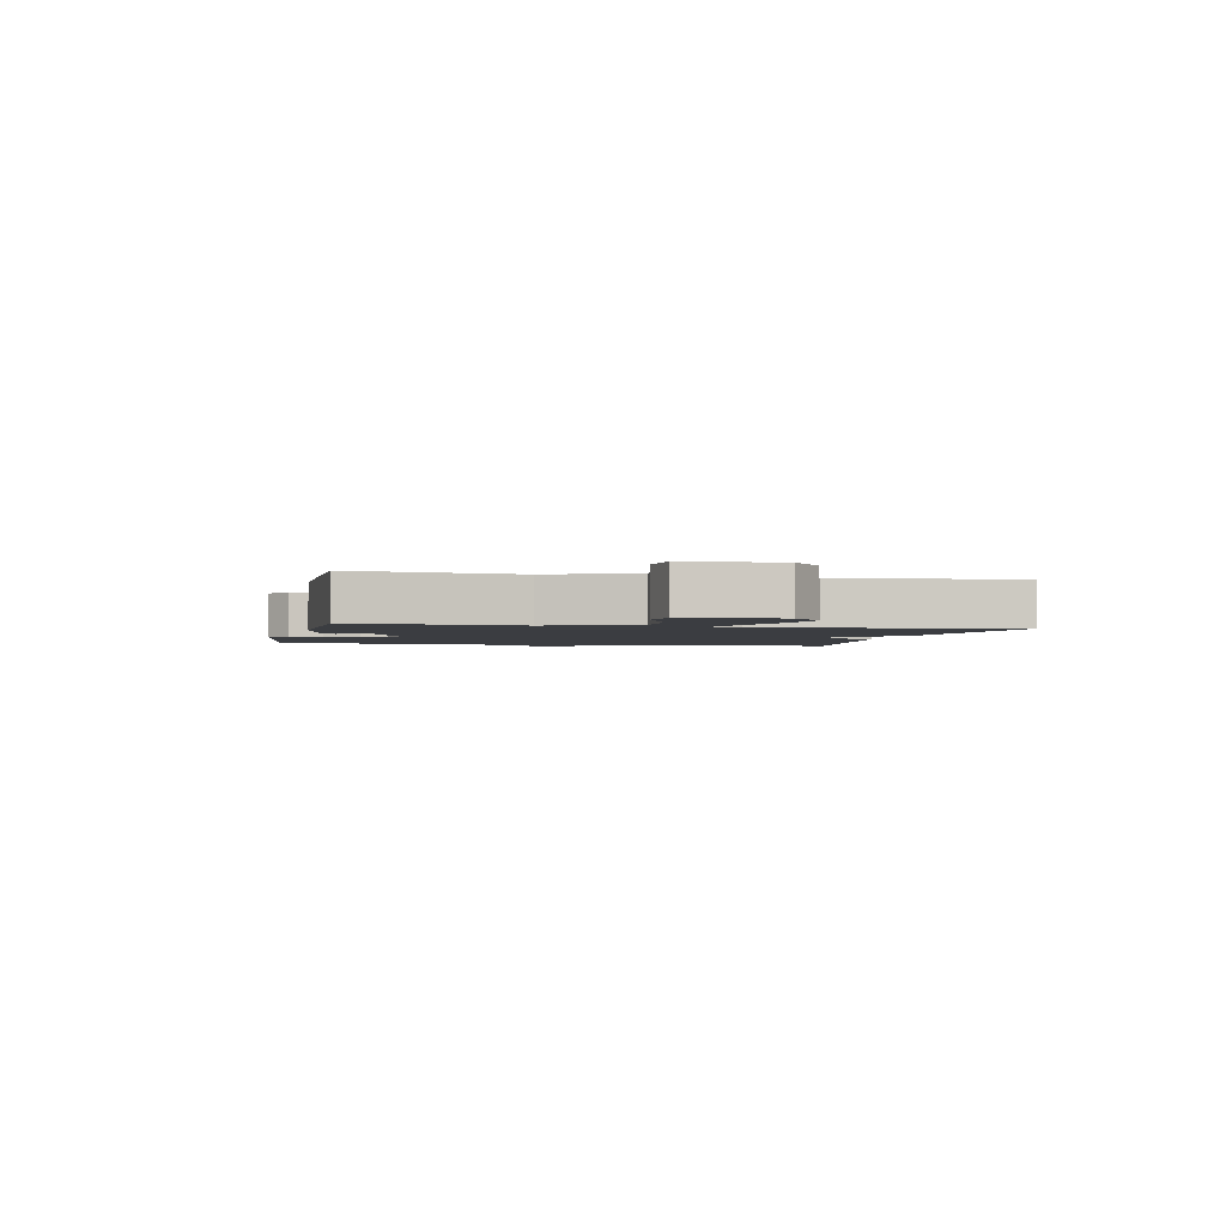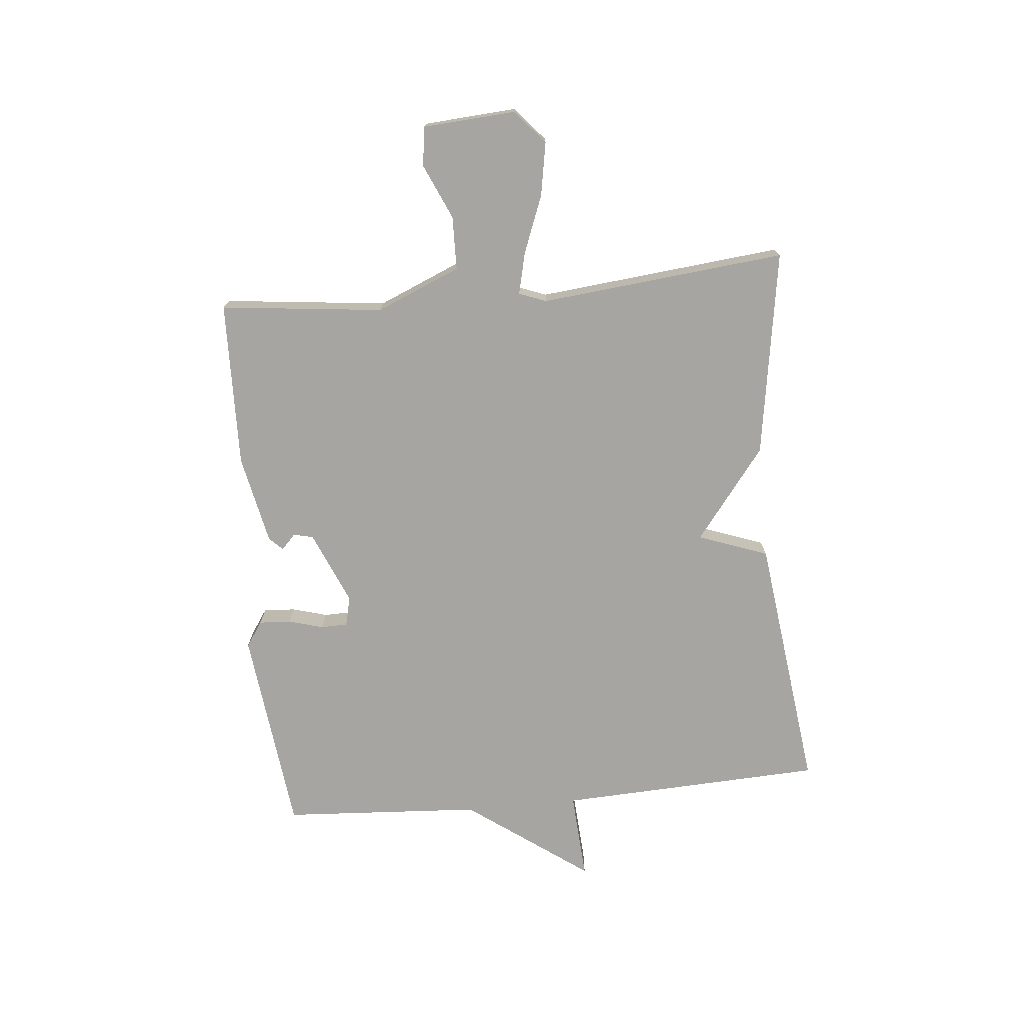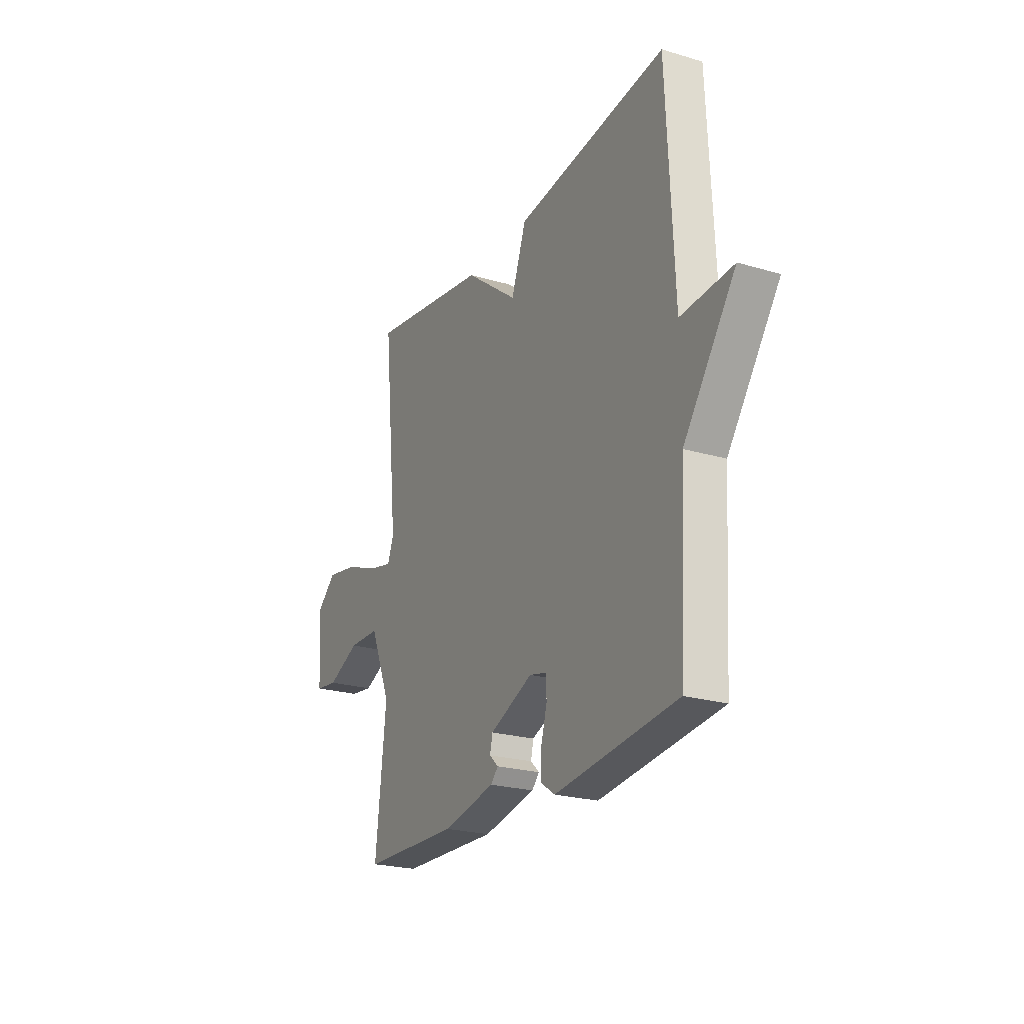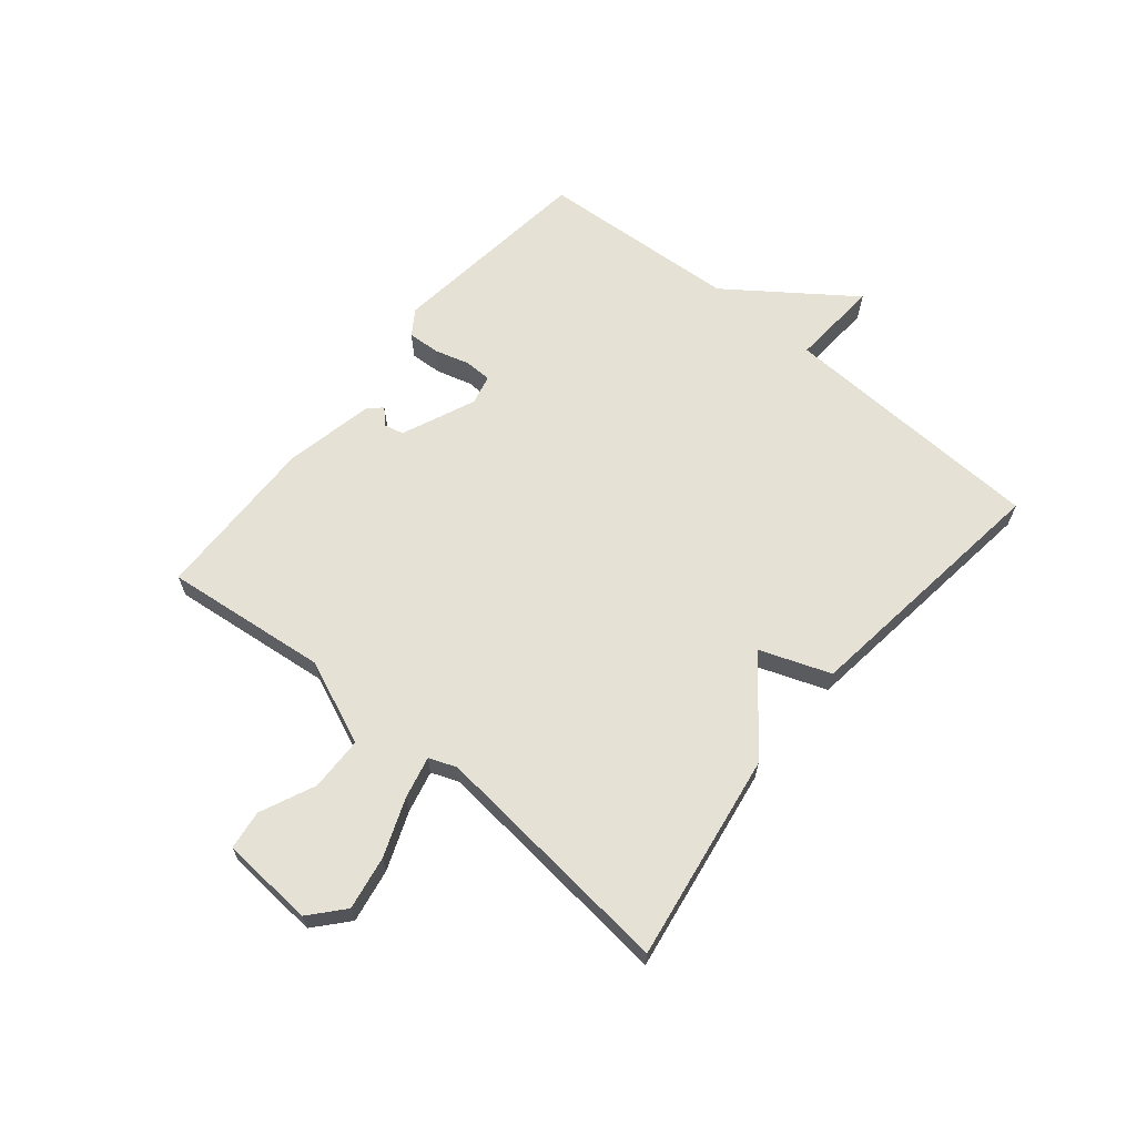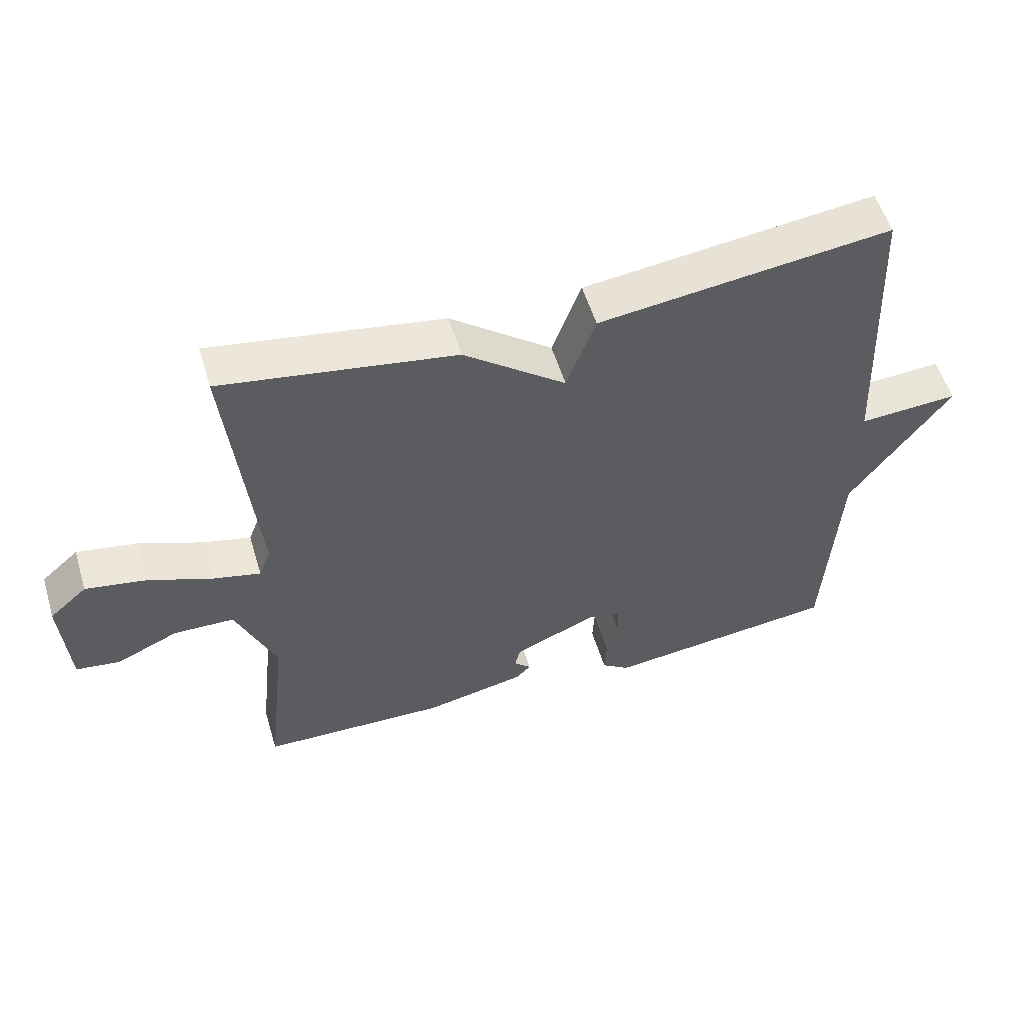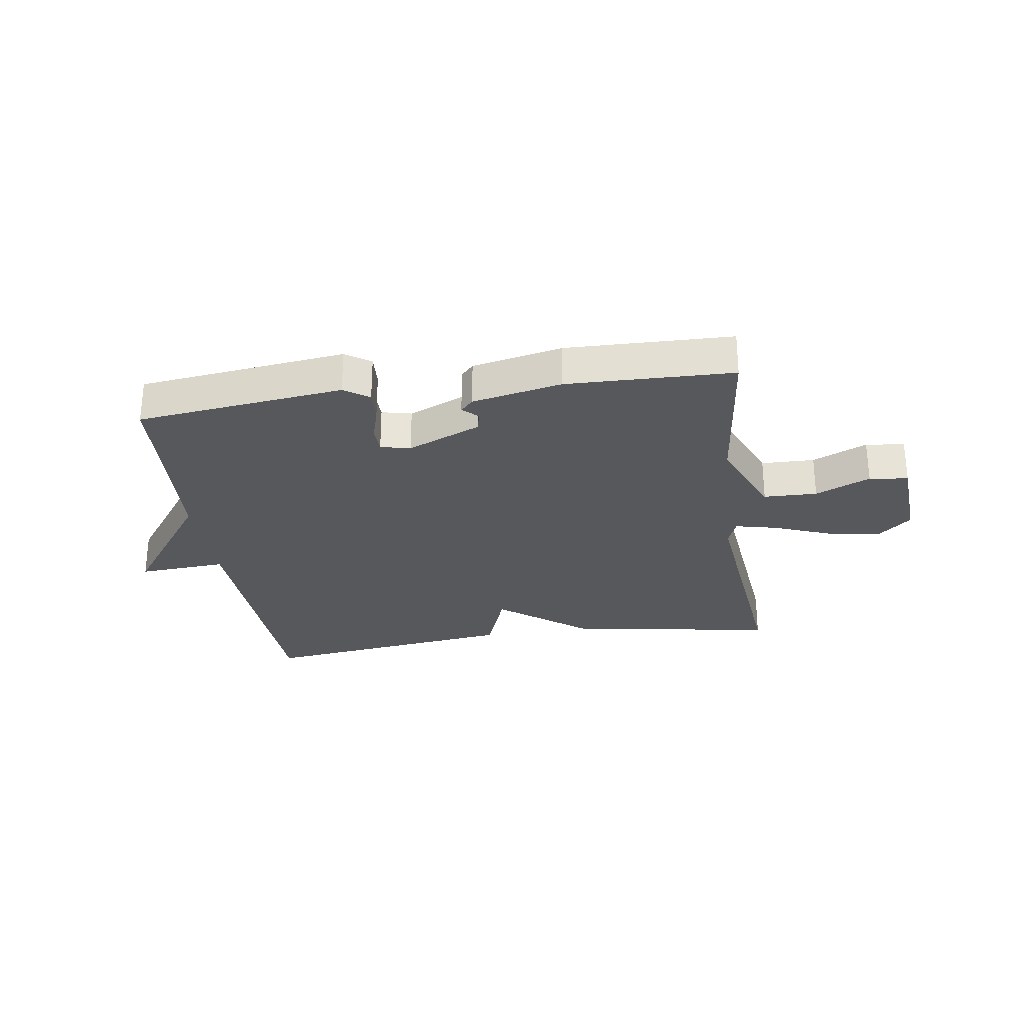
<metadata>
{"format":"obj","ext":"obj","renderer":"f3d","projection":"perspective","resolution":1024,"background":"white","views":[{"elev":-2.3,"azim":-102.3,"up":"+Y"},{"elev":-73.9,"azim":-84.6,"up":"+Y"},{"elev":-23.1,"azim":63.3,"up":"+Z"},{"elev":64.7,"azim":-50.4,"up":"+Y"},{"elev":54.7,"azim":-16.7,"up":"+Z"},{"elev":-28.3,"azim":-171.6,"up":"+Y"}]}
</metadata>
<code>
v -0.5 0.07 0.5
v -0.145 0.07 0.444
v 0.011 0.07 0.324
v 0.055 0.07 0.444
v 0.5 0.07 0.5
v 0.521 0.07 0.043
v 0.673 0.07 0.053
v 0.521 0.07 -0.157
v 0.5 0.07 -0.5
v 0.144 0.07 -0.542
v 0.101 0.07 -0.513
v 0.104 0.07 -0.458
v 0.121 0.07 -0.398
v 0.12 0.07 -0.352
v 0.069 0.07 -0.34
v -0.057 0.07 -0.394
v -0.065 0.07 -0.428
v -0.039 0.07 -0.452
v -0.061 0.07 -0.475
v -0.215 0.07 -0.507
v -0.5 0.07 -0.5
v -0.469 0.07 -0.22
v -0.53 0.07 -0.076
v -0.622 0.07 -0.074
v -0.716 0.07 -0.116
v -0.783 0.07 -0.107
v -0.794 0.07 0.052
v -0.737 0.07 0.102
v -0.645 0.07 0.086
v -0.547 0.07 0.048
v -0.475 0.07 0.031
v -0.457 0.07 0.078
v -0.5 0 0.5
v -0.145 0 0.444
v 0.011 0 0.324
v 0.055 0 0.444
v 0.5 0 0.5
v 0.521 0 0.043
v 0.673 0 0.053
v 0.521 0 -0.157
v 0.5 0 -0.5
v 0.144 0 -0.542
v 0.101 0 -0.513
v 0.104 0 -0.458
v 0.121 0 -0.398
v 0.12 0 -0.352
v 0.069 0 -0.34
v -0.057 0 -0.394
v -0.065 0 -0.428
v -0.039 0 -0.452
v -0.061 0 -0.475
v -0.215 0 -0.507
v -0.5 0 -0.5
v -0.469 0 -0.22
v -0.53 0 -0.076
v -0.622 0 -0.074
v -0.716 0 -0.116
v -0.783 0 -0.107
v -0.794 0 0.052
v -0.737 0 0.102
v -0.645 0 0.086
v -0.547 0 0.048
v -0.475 0 0.031
v -0.457 0 0.078
f 28 29 30
f 27 28 30
f 26 27 30
f 25 26 30
f 24 25 30
f 23 24 30 31
f 22 23 31
f 20 21 22
f 19 20 22
f 18 19 22
f 17 18 22
f 22 31 32
f 17 22 32
f 16 17 32
f 11 12 13
f 10 11 13
f 9 10 13
f 8 9 13
f 8 13 14
f 7 8 14
f 6 7 14
f 6 14 15
f 5 6 15
f 4 5 15
f 3 4 15
f 15 16 32
f 3 15 32
f 2 3 32
f 1 2 32
f 62 61 60
f 62 60 59
f 62 59 58
f 62 58 57
f 62 57 56
f 63 62 56 55
f 63 55 54
f 54 53 52
f 54 52 51
f 54 51 50
f 54 50 49
f 64 63 54
f 64 54 49
f 64 49 48
f 45 44 43
f 45 43 42
f 45 42 41
f 45 41 40
f 46 45 40
f 46 40 39
f 46 39 38
f 47 46 38
f 47 38 37
f 47 37 36
f 47 36 35
f 64 48 47
f 64 47 35
f 64 35 34
f 64 34 33
f 1 33 34 2
f 2 34 35 3
f 3 35 36 4
f 4 36 37 5
f 5 37 38 6
f 6 38 39 7
f 7 39 40 8
f 8 40 41 9
f 9 41 42 10
f 10 42 43 11
f 11 43 44 12
f 12 44 45 13
f 13 45 46 14
f 14 46 47 15
f 15 47 48 16
f 16 48 49 17
f 17 49 50 18
f 18 50 51 19
f 19 51 52 20
f 20 52 53 21
f 21 53 54 22
f 22 54 55 23
f 23 55 56 24
f 24 56 57 25
f 25 57 58 26
f 26 58 59 27
f 27 59 60 28
f 28 60 61 29
f 29 61 62 30
f 30 62 63 31
f 31 63 64 32
f 32 64 33 1

</code>
